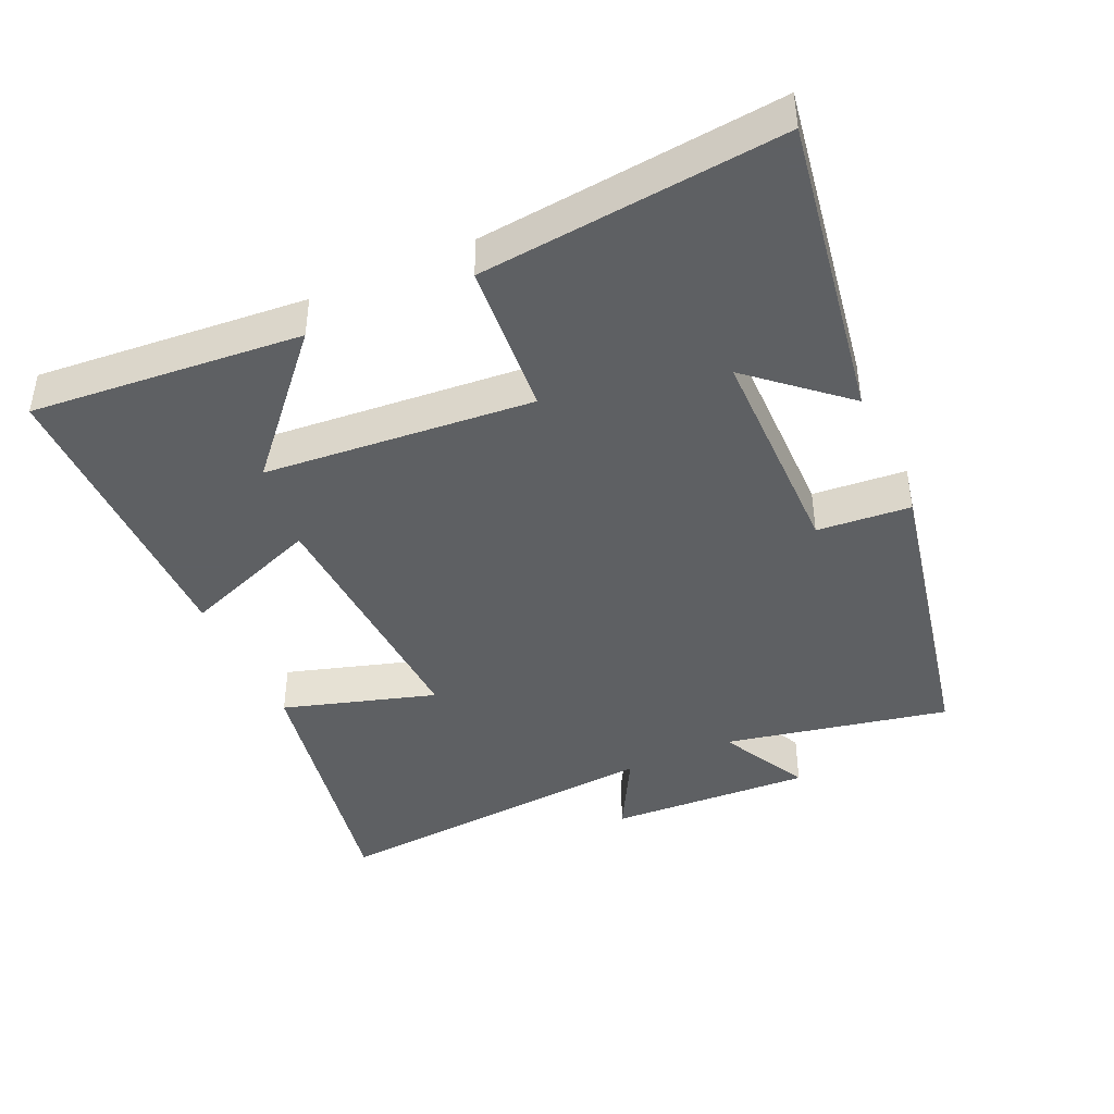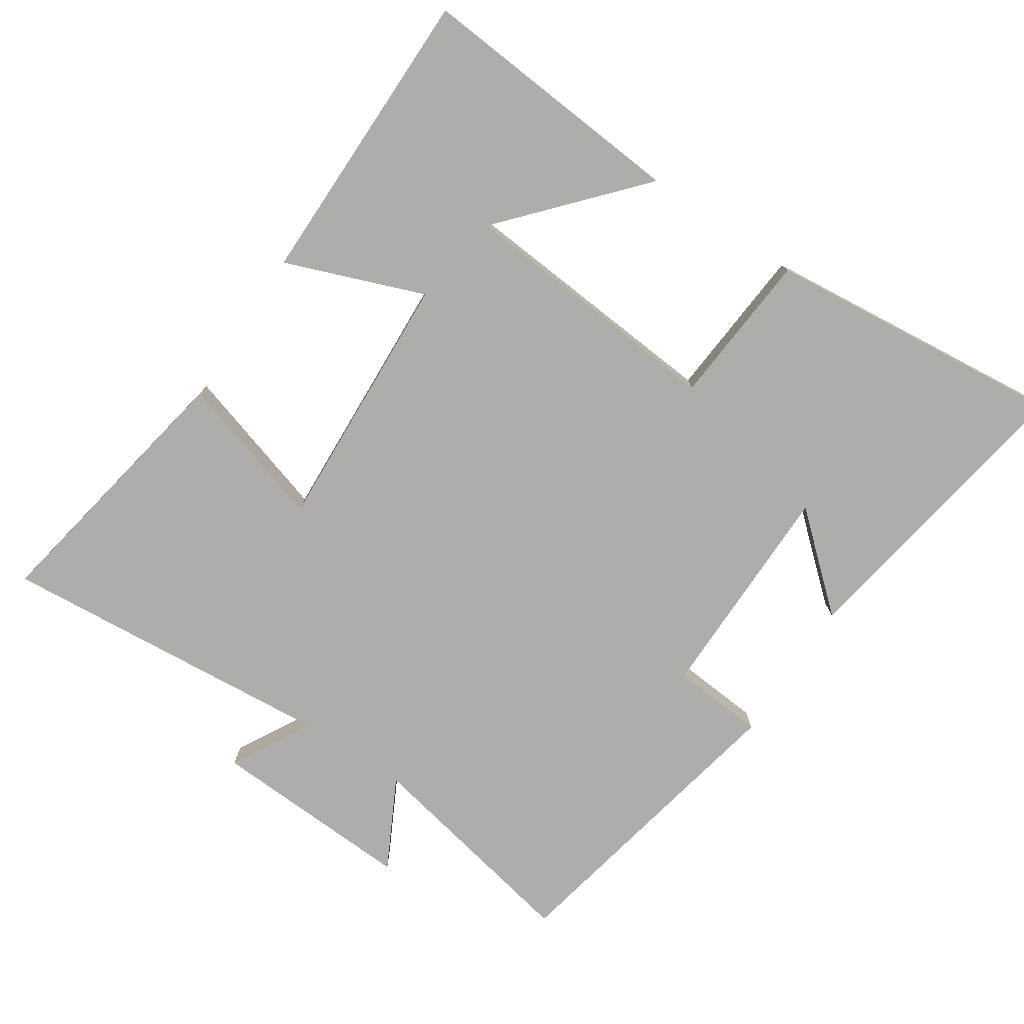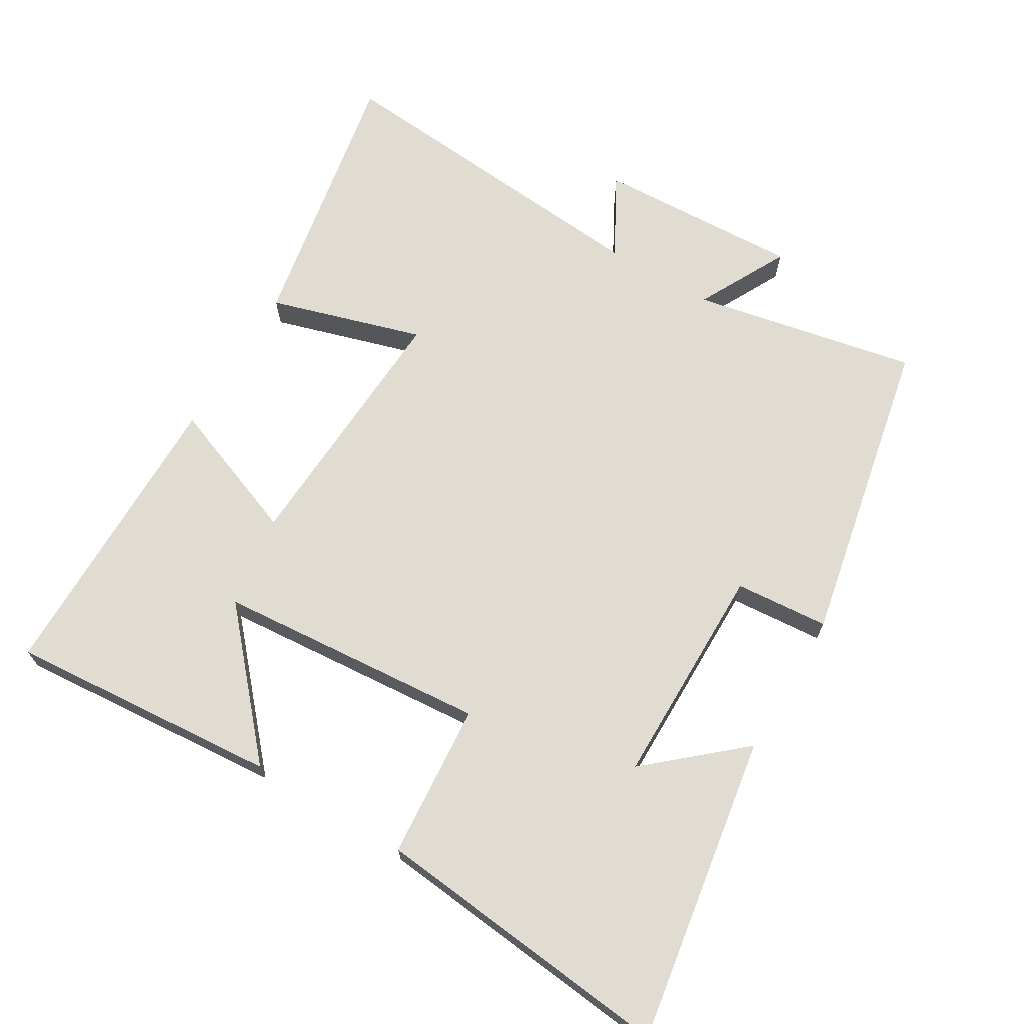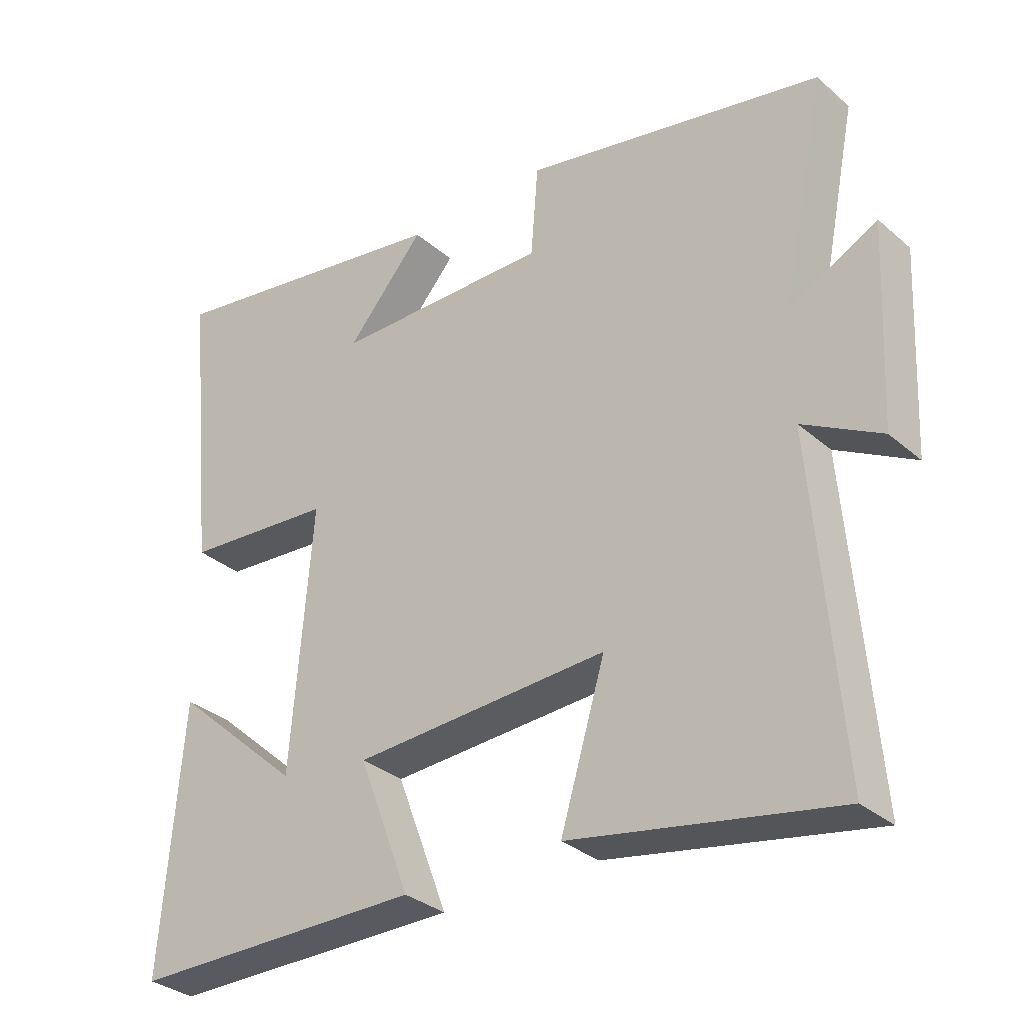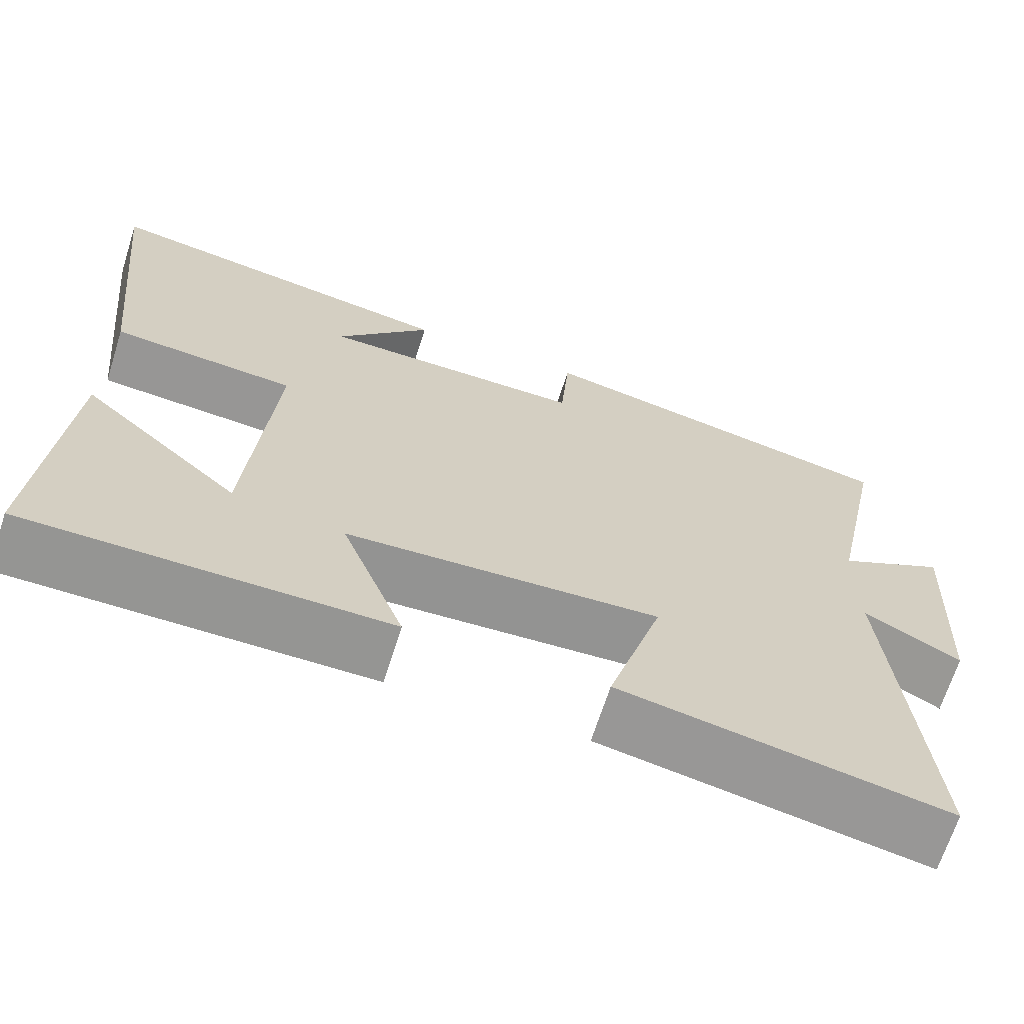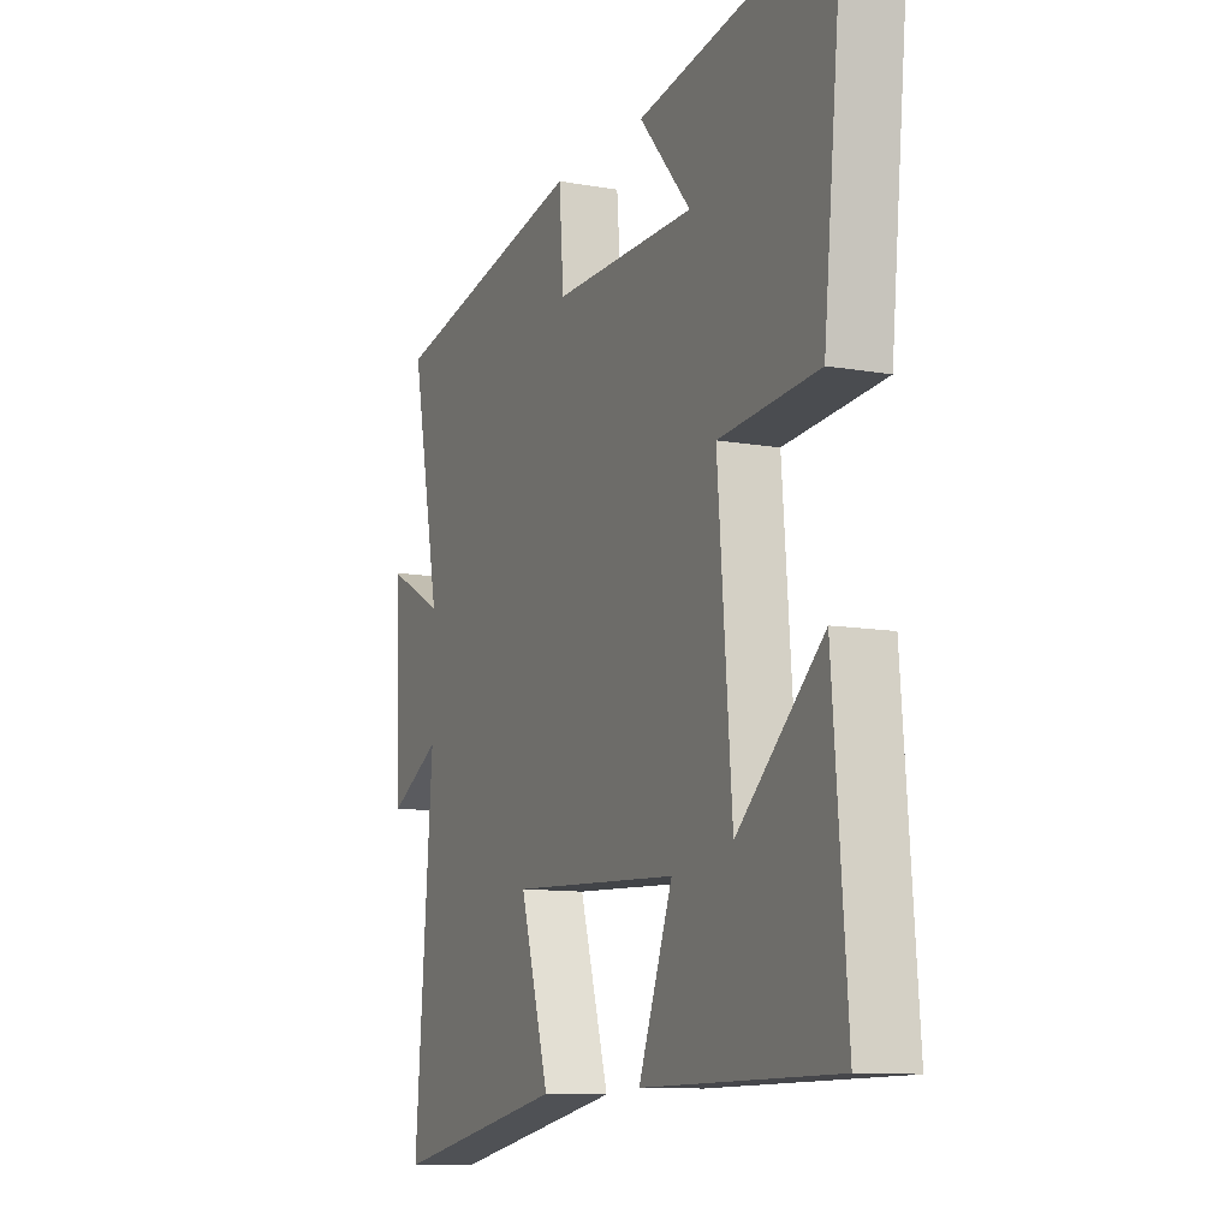
<metadata>
{"format":"obj","ext":"obj","renderer":"f3d","projection":"perspective","resolution":1024,"background":"white","views":[{"elev":-42.7,"azim":-65.7,"up":"+Y"},{"elev":-77.1,"azim":-123.6,"up":"+Y"},{"elev":69.1,"azim":-59.1,"up":"+Y"},{"elev":-32.0,"azim":39.9,"up":"+Z"},{"elev":-67.3,"azim":-17.6,"up":"+Z"},{"elev":-10.6,"azim":-114.0,"up":"+Z"}]}
</metadata>
<code>
v 0.566 0.07 0.409
v 0.5 0.07 0.083
v 0.631 0.07 0.151
v 0.617 0.07 -0.145
v 0.5 0.07 -0.081
v 0.541 0.07 -0.573
v 0.145 0.07 -0.5
v 0.212 0.07 -0.278
v -0.17 0.07 -0.298
v -0.093 0.07 -0.5
v -0.532 0.07 -0.499
v -0.5 0.07 -0.105
v -0.307 0.07 -0.277
v -0.275 0.07 0.115
v -0.5 0.07 0.133
v -0.545 0.07 0.572
v -0.101 0.07 0.5
v -0.218 0.07 0.366
v 0.106 0.07 0.364
v 0.117 0.07 0.5
v 0.566 0 0.409
v 0.5 0 0.083
v 0.631 0 0.151
v 0.617 0 -0.145
v 0.5 0 -0.081
v 0.541 0 -0.573
v 0.145 0 -0.5
v 0.212 0 -0.278
v -0.17 0 -0.298
v -0.093 0 -0.5
v -0.532 0 -0.499
v -0.5 0 -0.105
v -0.307 0 -0.277
v -0.275 0 0.115
v -0.5 0 0.133
v -0.545 0 0.572
v -0.101 0 0.5
v -0.218 0 0.366
v 0.106 0 0.364
v 0.117 0 0.5
f 19 20 1 2
f 18 19 2
f 15 16 17 18
f 14 15 18 2
f 13 14 2
f 10 11 12 13
f 9 10 13
f 8 9 13 2
f 5 6 7 8
f 5 8 2 3
f 3 4 5
f 22 21 40 39
f 22 39 38
f 38 37 36 35
f 22 38 35 34
f 22 34 33
f 33 32 31 30
f 33 30 29
f 22 33 29 28
f 28 27 26 25
f 23 22 28 25
f 25 24 23
f 1 21 22 2
f 2 22 23 3
f 3 23 24 4
f 4 24 25 5
f 5 25 26 6
f 6 26 27 7
f 7 27 28 8
f 8 28 29 9
f 9 29 30 10
f 10 30 31 11
f 11 31 32 12
f 12 32 33 13
f 13 33 34 14
f 14 34 35 15
f 15 35 36 16
f 16 36 37 17
f 17 37 38 18
f 18 38 39 19
f 19 39 40 20
f 20 40 21 1

</code>
